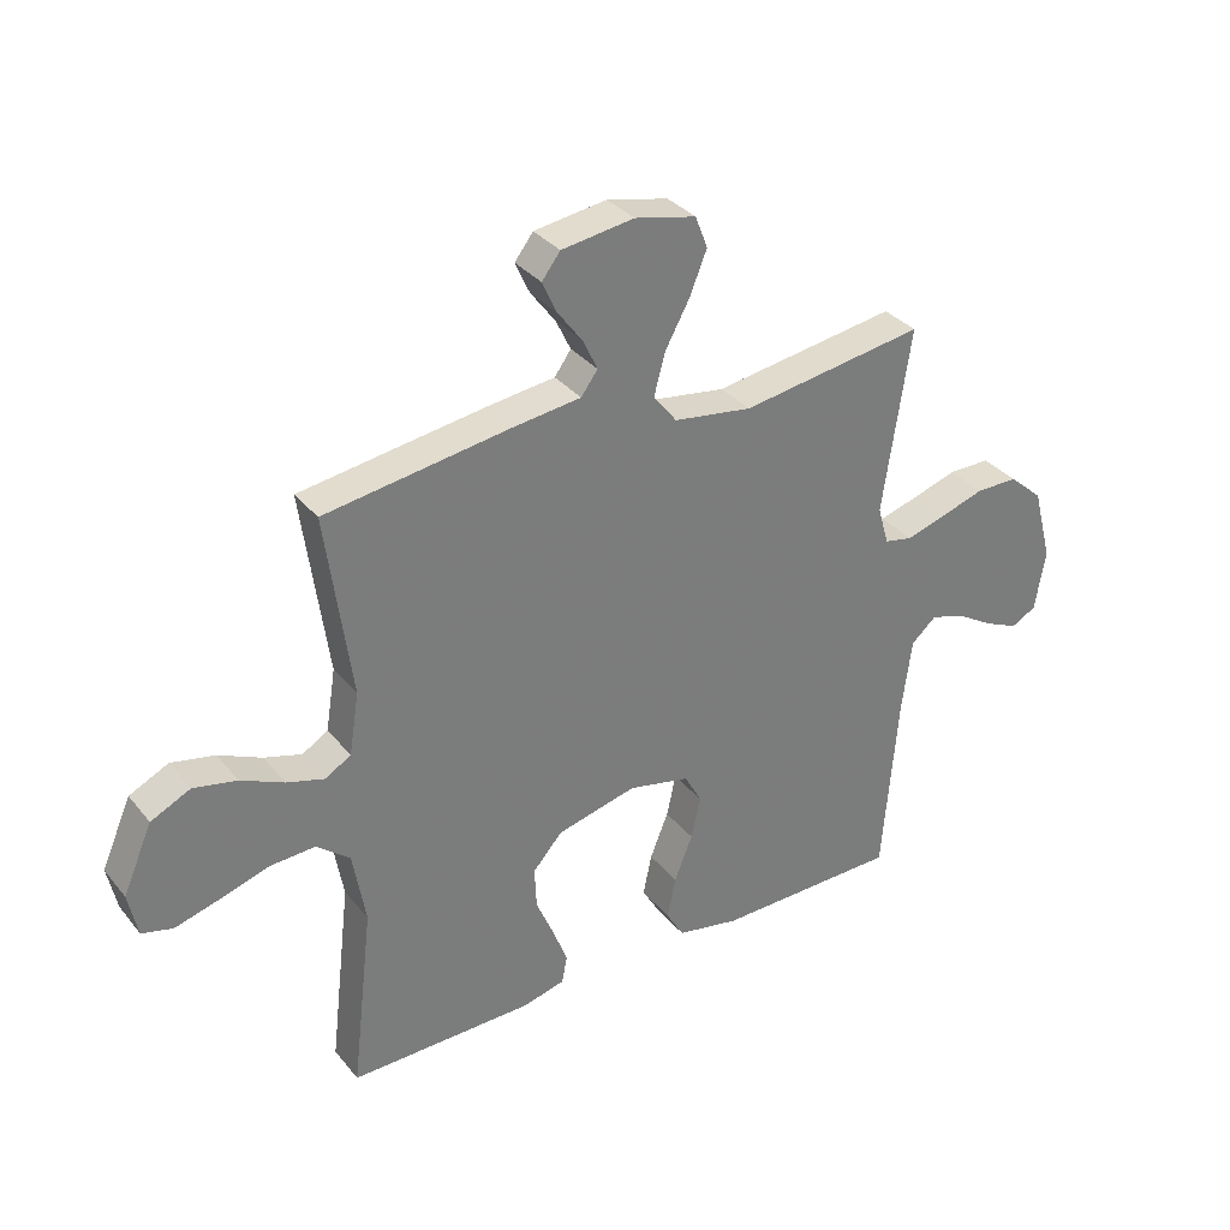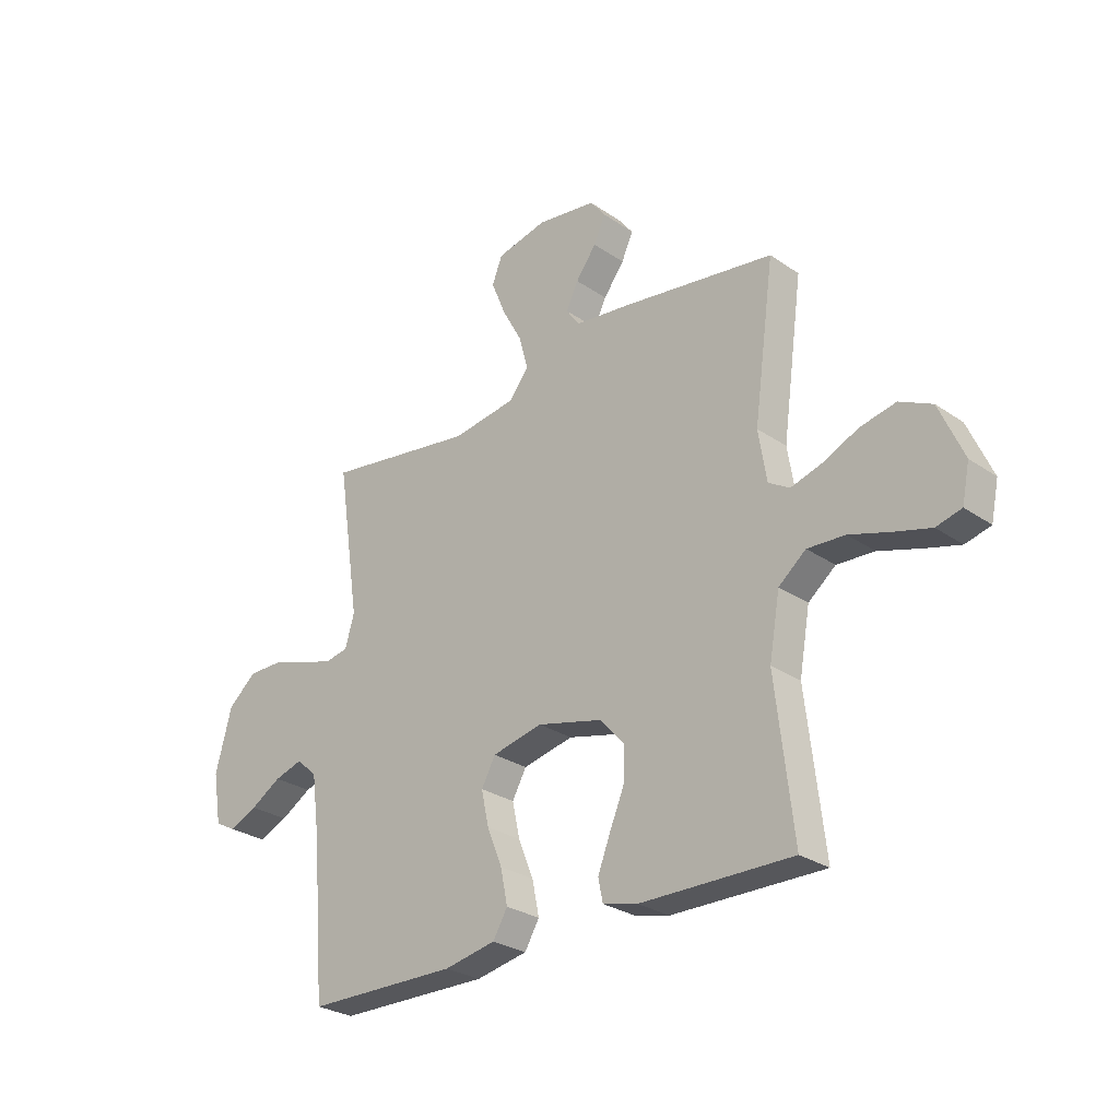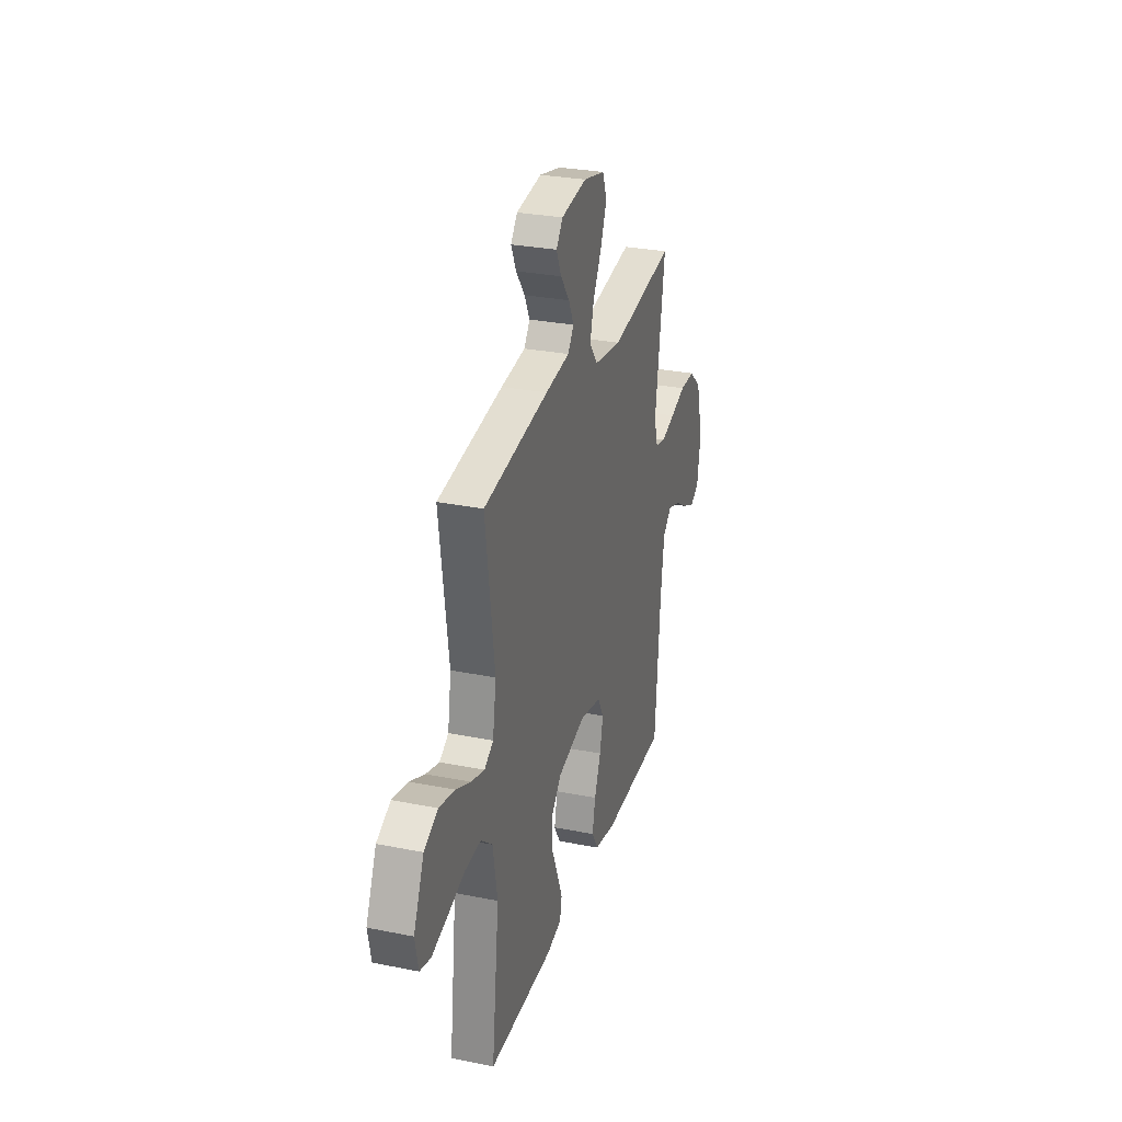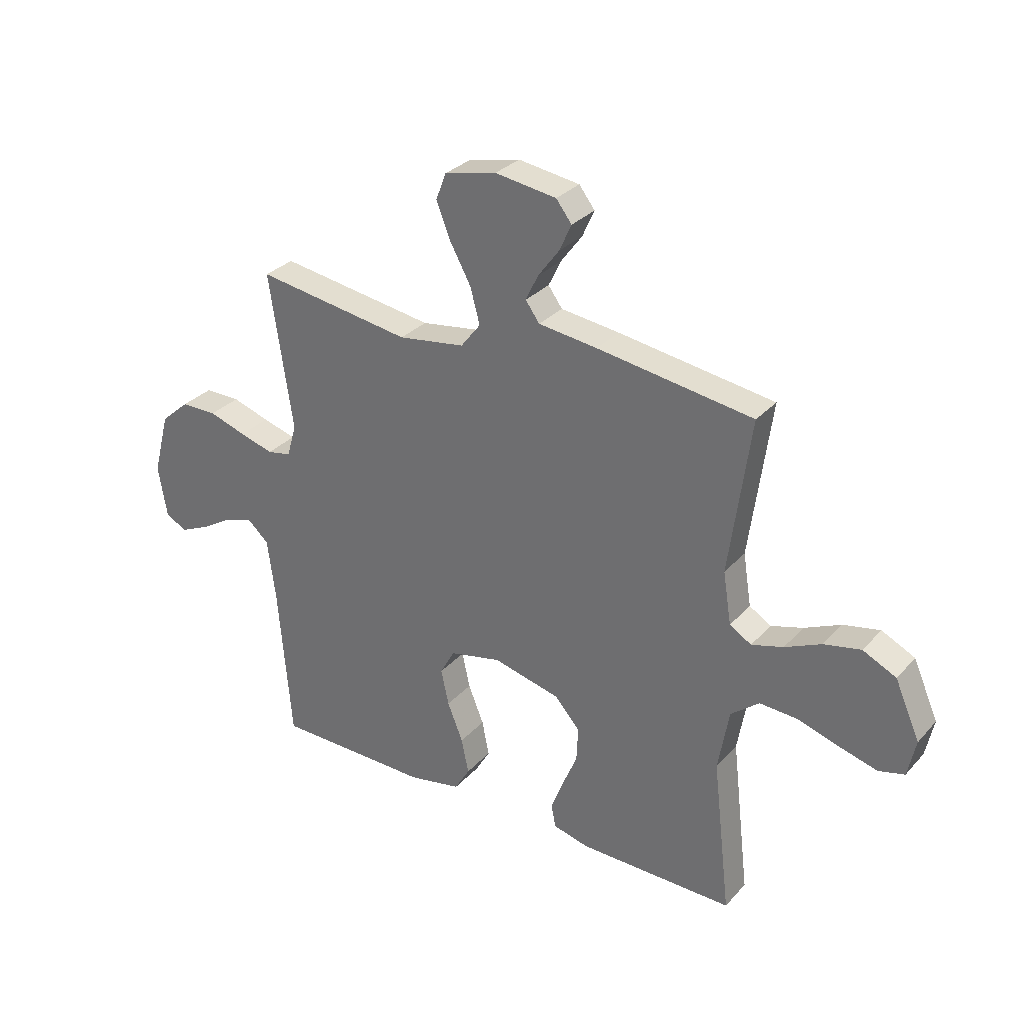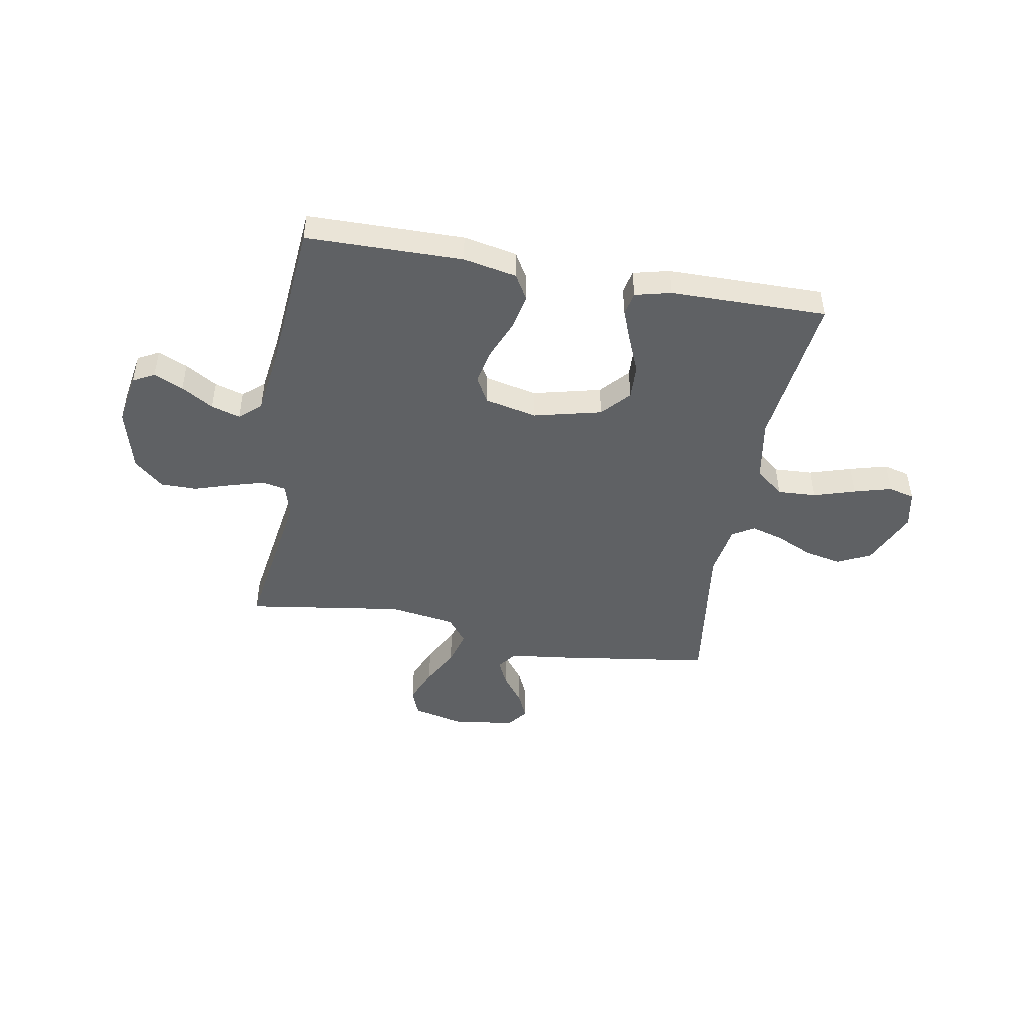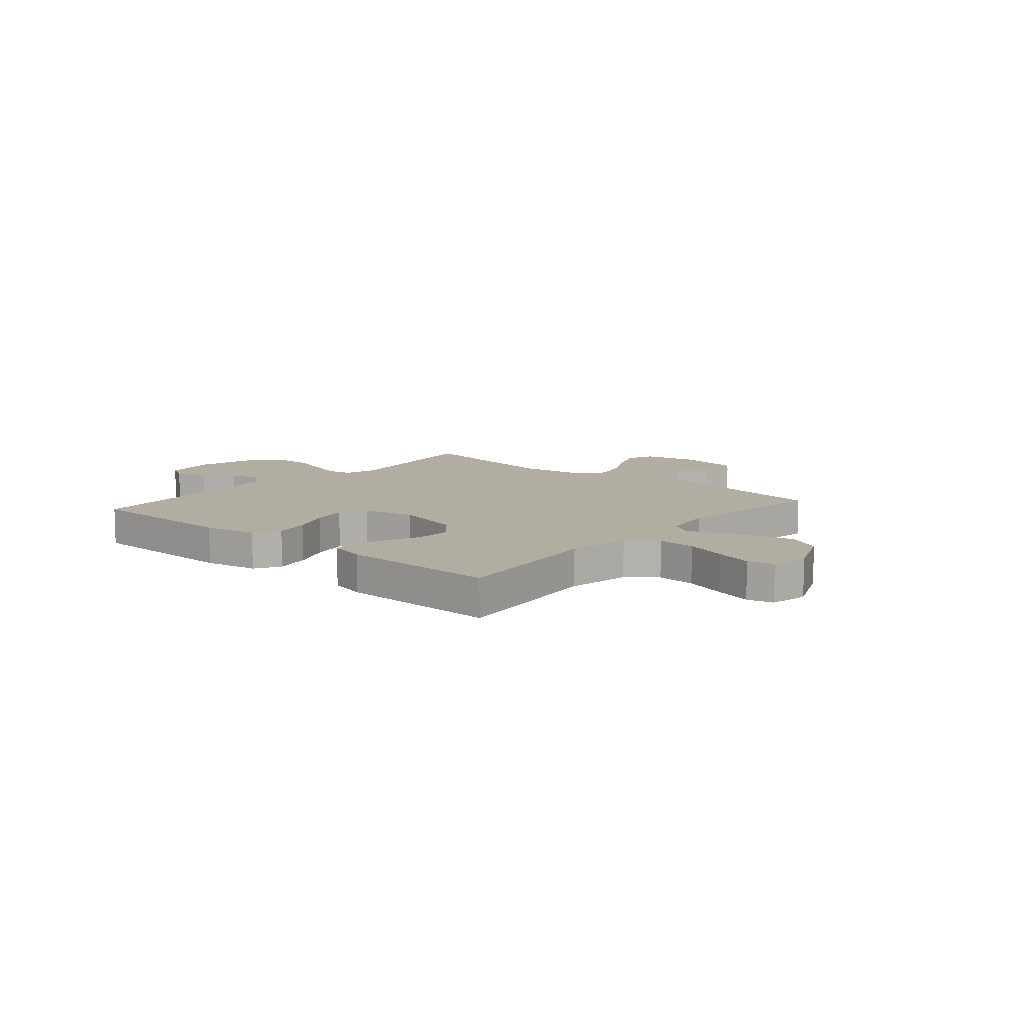
<metadata>
{"format":"obj","ext":"obj","renderer":"f3d","projection":"perspective","resolution":1024,"background":"white","views":[{"elev":33.2,"azim":-32.8,"up":"+Z"},{"elev":-27.6,"azim":-136.3,"up":"+Z"},{"elev":28.9,"azim":-73.3,"up":"+Z"},{"elev":30.4,"azim":-146.2,"up":"+Z"},{"elev":-46.6,"azim":169.8,"up":"+Y"},{"elev":10.4,"azim":-139.1,"up":"+Y"}]}
</metadata>
<code>
v -0.5 0.07 0.5
v -0.2 0.07 0.544
v -0.087 0.07 0.558
v -0.06 0.07 0.595
v -0.084 0.07 0.645
v -0.125 0.07 0.7
v -0.148 0.07 0.751
v -0.118 0.07 0.79
v 0 0.07 0.807
v 0.1 0.07 0.784
v 0.12 0.07 0.732
v 0.092 0.07 0.663
v 0.052 0.07 0.59
v 0.034 0.07 0.523
v 0.072 0.07 0.474
v 0.2 0.07 0.455
v 0.5 0.07 0.5
v 0.455 0.07 0.2
v 0.473 0.07 0.137
v 0.519 0.07 0.128
v 0.584 0.07 0.147
v 0.656 0.07 0.17
v 0.725 0.07 0.17
v 0.781 0.07 0.121
v 0.813 0.07 0
v 0.796 0.07 -0.1
v 0.755 0.07 -0.122
v 0.699 0.07 -0.097
v 0.638 0.07 -0.06
v 0.582 0.07 -0.043
v 0.541 0.07 -0.079
v 0.525 0.07 -0.2
v 0.5 0.07 -0.5
v 0.2 0.07 -0.504
v 0.098 0.07 -0.484
v 0.069 0.07 -0.435
v 0.083 0.07 -0.367
v 0.113 0.07 -0.293
v 0.128 0.07 -0.224
v 0.1 0.07 -0.173
v 0 0.07 -0.151
v -0.13 0.07 -0.183
v -0.178 0.07 -0.237
v -0.175 0.07 -0.304
v -0.146 0.07 -0.373
v -0.122 0.07 -0.435
v -0.131 0.07 -0.48
v -0.2 0.07 -0.497
v -0.5 0.07 -0.5
v -0.465 0.07 -0.2
v -0.486 0.07 -0.08
v -0.54 0.07 -0.036
v -0.614 0.07 -0.04
v -0.694 0.07 -0.065
v -0.766 0.07 -0.085
v -0.816 0.07 -0.072
v -0.831 0.07 0
v -0.783 0.07 0.109
v -0.719 0.07 0.14
v -0.648 0.07 0.125
v -0.578 0.07 0.093
v -0.517 0.07 0.075
v -0.475 0.07 0.1
v -0.459 0.07 0.2
v -0.5 0 0.5
v -0.2 0 0.544
v -0.087 0 0.558
v -0.06 0 0.595
v -0.084 0 0.645
v -0.125 0 0.7
v -0.148 0 0.751
v -0.118 0 0.79
v 0 0 0.807
v 0.1 0 0.784
v 0.12 0 0.732
v 0.092 0 0.663
v 0.052 0 0.59
v 0.034 0 0.523
v 0.072 0 0.474
v 0.2 0 0.455
v 0.5 0 0.5
v 0.455 0 0.2
v 0.473 0 0.137
v 0.519 0 0.128
v 0.584 0 0.147
v 0.656 0 0.17
v 0.725 0 0.17
v 0.781 0 0.121
v 0.813 0 0
v 0.796 0 -0.1
v 0.755 0 -0.122
v 0.699 0 -0.097
v 0.638 0 -0.06
v 0.582 0 -0.043
v 0.541 0 -0.079
v 0.525 0 -0.2
v 0.5 0 -0.5
v 0.2 0 -0.504
v 0.098 0 -0.484
v 0.069 0 -0.435
v 0.083 0 -0.367
v 0.113 0 -0.293
v 0.128 0 -0.224
v 0.1 0 -0.173
v 0 0 -0.151
v -0.13 0 -0.183
v -0.178 0 -0.237
v -0.175 0 -0.304
v -0.146 0 -0.373
v -0.122 0 -0.435
v -0.131 0 -0.48
v -0.2 0 -0.497
v -0.5 0 -0.5
v -0.465 0 -0.2
v -0.486 0 -0.08
v -0.54 0 -0.036
v -0.614 0 -0.04
v -0.694 0 -0.065
v -0.766 0 -0.085
v -0.816 0 -0.072
v -0.831 0 0
v -0.783 0 0.109
v -0.719 0 0.14
v -0.648 0 0.125
v -0.578 0 0.093
v -0.517 0 0.075
v -0.475 0 0.1
v -0.459 0 0.2
f 58 59 60 61
f 58 61 62
f 57 58 62
f 56 57 62
f 53 54 55 56
f 53 56 62
f 52 53 62 63
f 47 48 49 50
f 47 50 51
f 44 45 46 47
f 44 47 51
f 43 44 51 52
f 35 36 37 38
f 35 38 39
f 32 33 34 35
f 31 32 35 39
f 30 31 39 40
f 26 27 28 29
f 26 29 30
f 25 26 30
f 24 25 30
f 21 22 23 24
f 20 21 24 30
f 19 20 30 40
f 16 17 18
f 15 16 18 19
f 10 11 12 13
f 10 13 14
f 9 10 14
f 8 9 14
f 5 6 7 8
f 4 5 8 14
f 3 4 14 15
f 64 1 2 3
f 63 64 3 15
f 42 43 52 63
f 41 42 63 15
f 15 19 40 41
f 125 124 123 122
f 126 125 122
f 126 122 121
f 126 121 120
f 120 119 118 117
f 126 120 117
f 127 126 117 116
f 114 113 112 111
f 115 114 111
f 111 110 109 108
f 115 111 108
f 116 115 108 107
f 102 101 100 99
f 103 102 99
f 99 98 97 96
f 103 99 96 95
f 104 103 95 94
f 93 92 91 90
f 94 93 90
f 94 90 89
f 94 89 88
f 88 87 86 85
f 94 88 85 84
f 104 94 84 83
f 82 81 80
f 83 82 80 79
f 77 76 75 74
f 78 77 74
f 78 74 73
f 78 73 72
f 72 71 70 69
f 78 72 69 68
f 79 78 68 67
f 67 66 65 128
f 79 67 128 127
f 127 116 107 106
f 79 127 106 105
f 105 104 83 79
f 1 65 66 2
f 2 66 67 3
f 3 67 68 4
f 4 68 69 5
f 5 69 70 6
f 6 70 71 7
f 7 71 72 8
f 8 72 73 9
f 9 73 74 10
f 10 74 75 11
f 11 75 76 12
f 12 76 77 13
f 13 77 78 14
f 14 78 79 15
f 15 79 80 16
f 16 80 81 17
f 17 81 82 18
f 18 82 83 19
f 19 83 84 20
f 20 84 85 21
f 21 85 86 22
f 22 86 87 23
f 23 87 88 24
f 24 88 89 25
f 25 89 90 26
f 26 90 91 27
f 27 91 92 28
f 28 92 93 29
f 29 93 94 30
f 30 94 95 31
f 31 95 96 32
f 32 96 97 33
f 33 97 98 34
f 34 98 99 35
f 35 99 100 36
f 36 100 101 37
f 37 101 102 38
f 38 102 103 39
f 39 103 104 40
f 40 104 105 41
f 41 105 106 42
f 42 106 107 43
f 43 107 108 44
f 44 108 109 45
f 45 109 110 46
f 46 110 111 47
f 47 111 112 48
f 48 112 113 49
f 49 113 114 50
f 50 114 115 51
f 51 115 116 52
f 52 116 117 53
f 53 117 118 54
f 54 118 119 55
f 55 119 120 56
f 56 120 121 57
f 57 121 122 58
f 58 122 123 59
f 59 123 124 60
f 60 124 125 61
f 61 125 126 62
f 62 126 127 63
f 63 127 128 64
f 64 128 65 1

</code>
